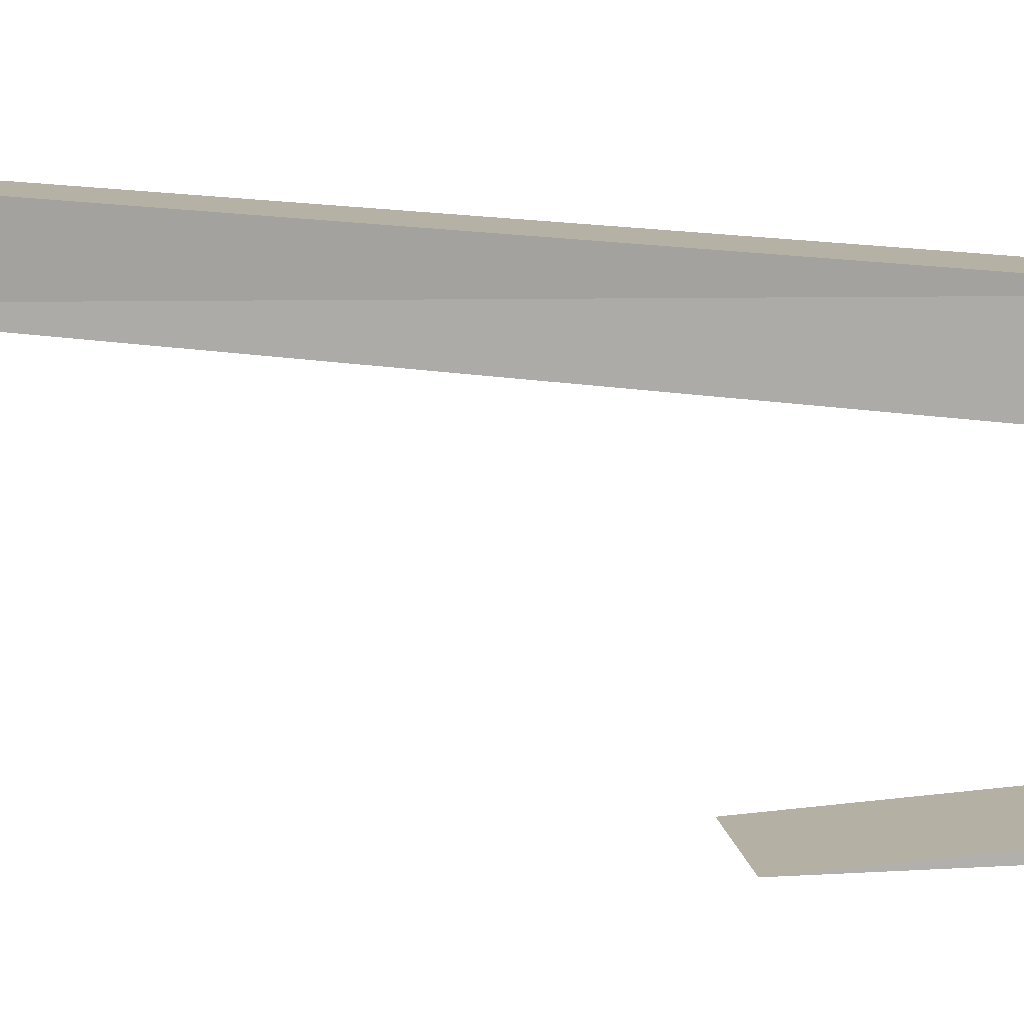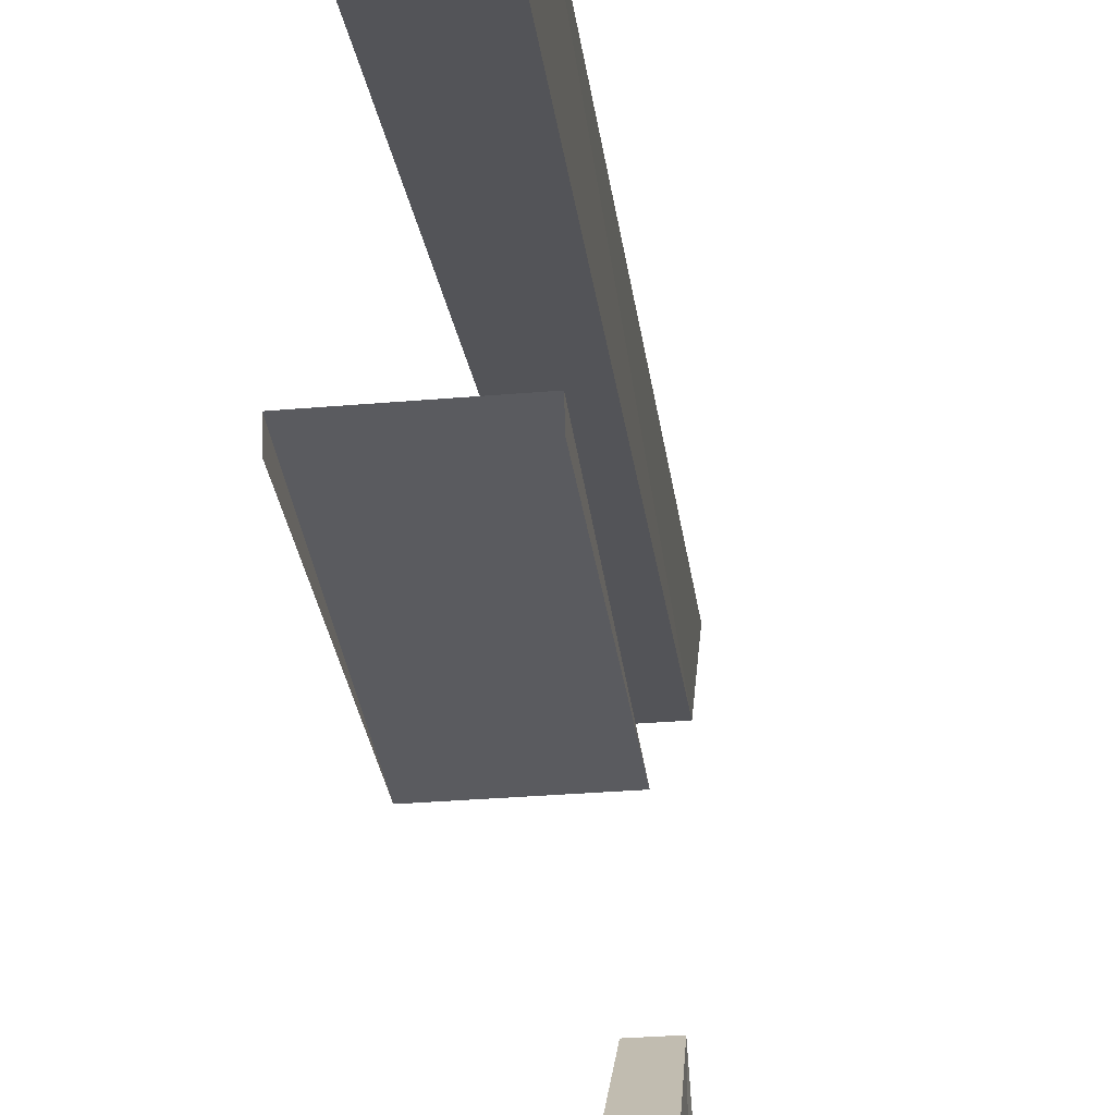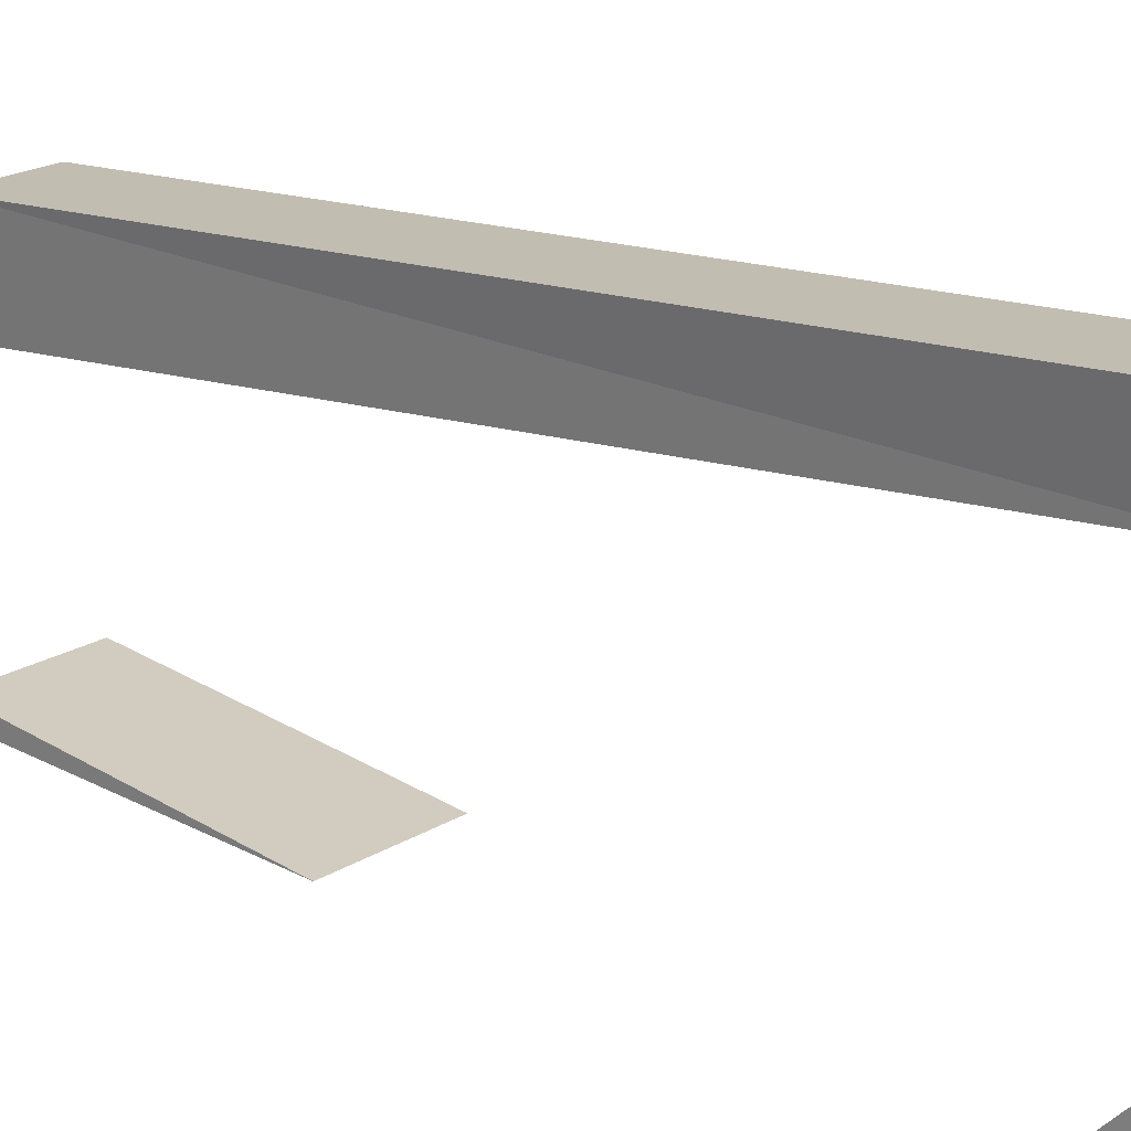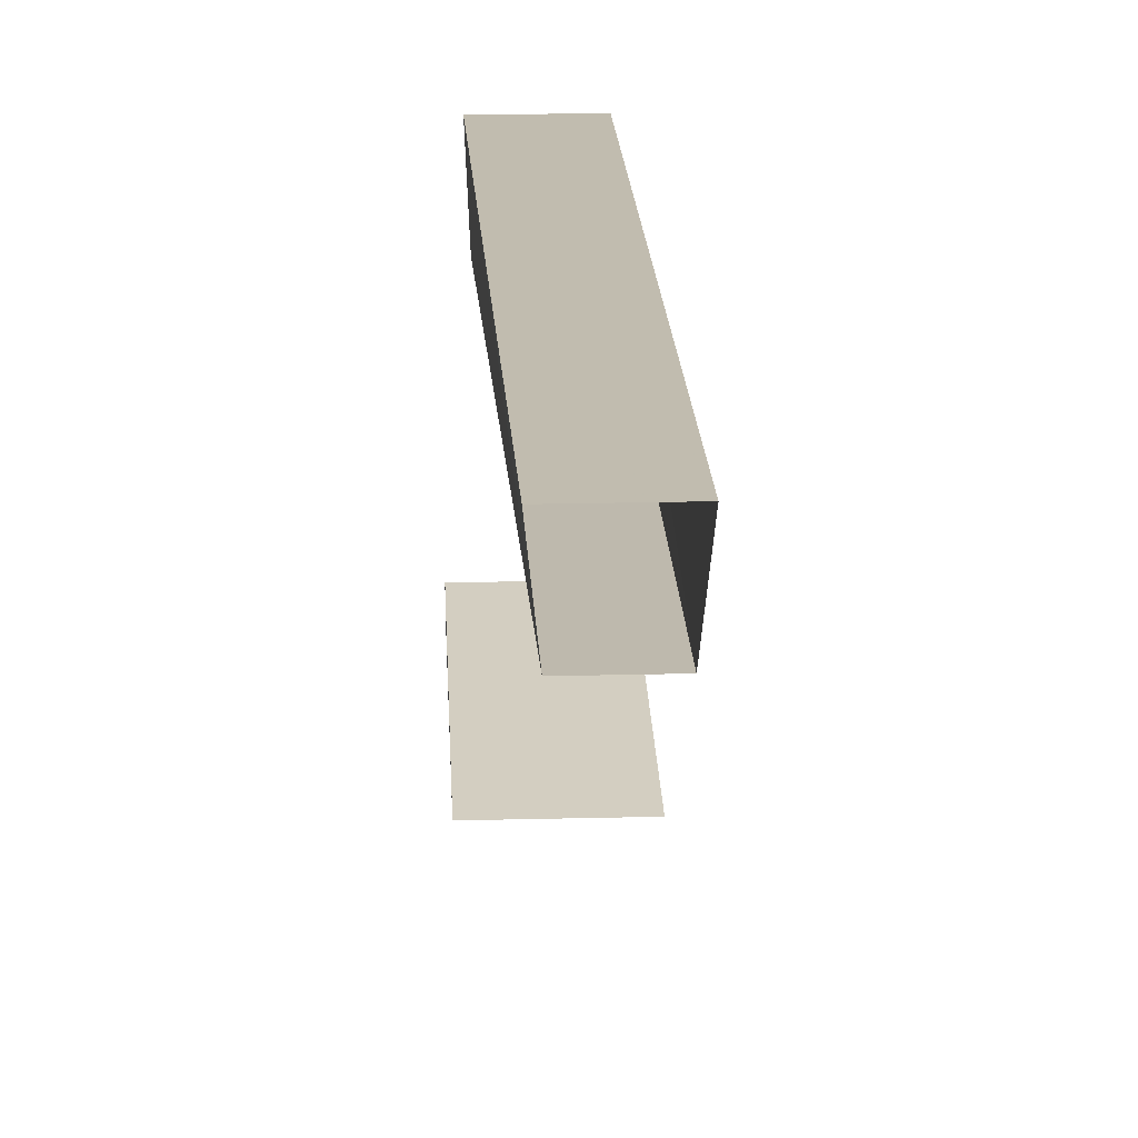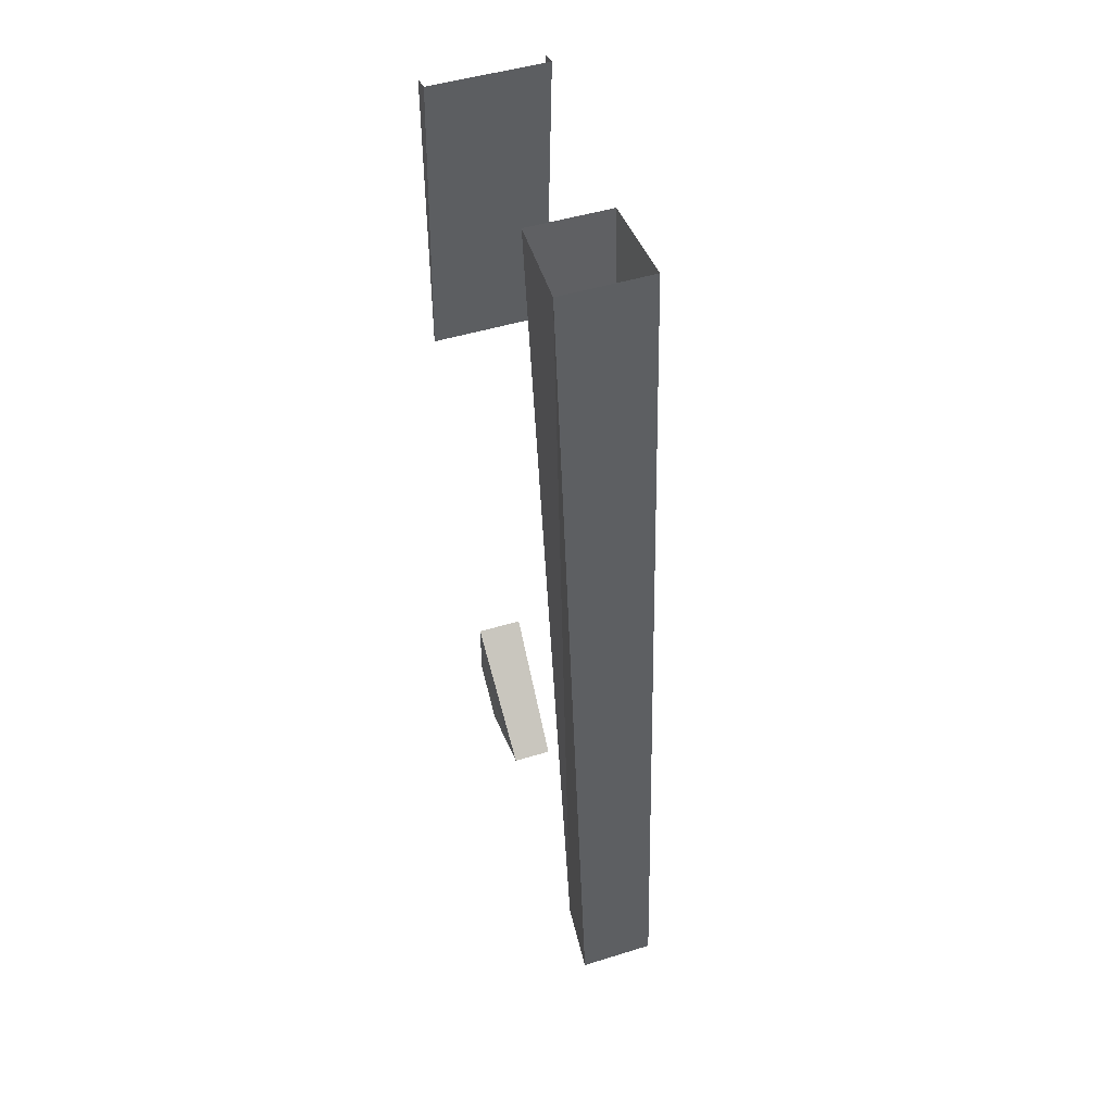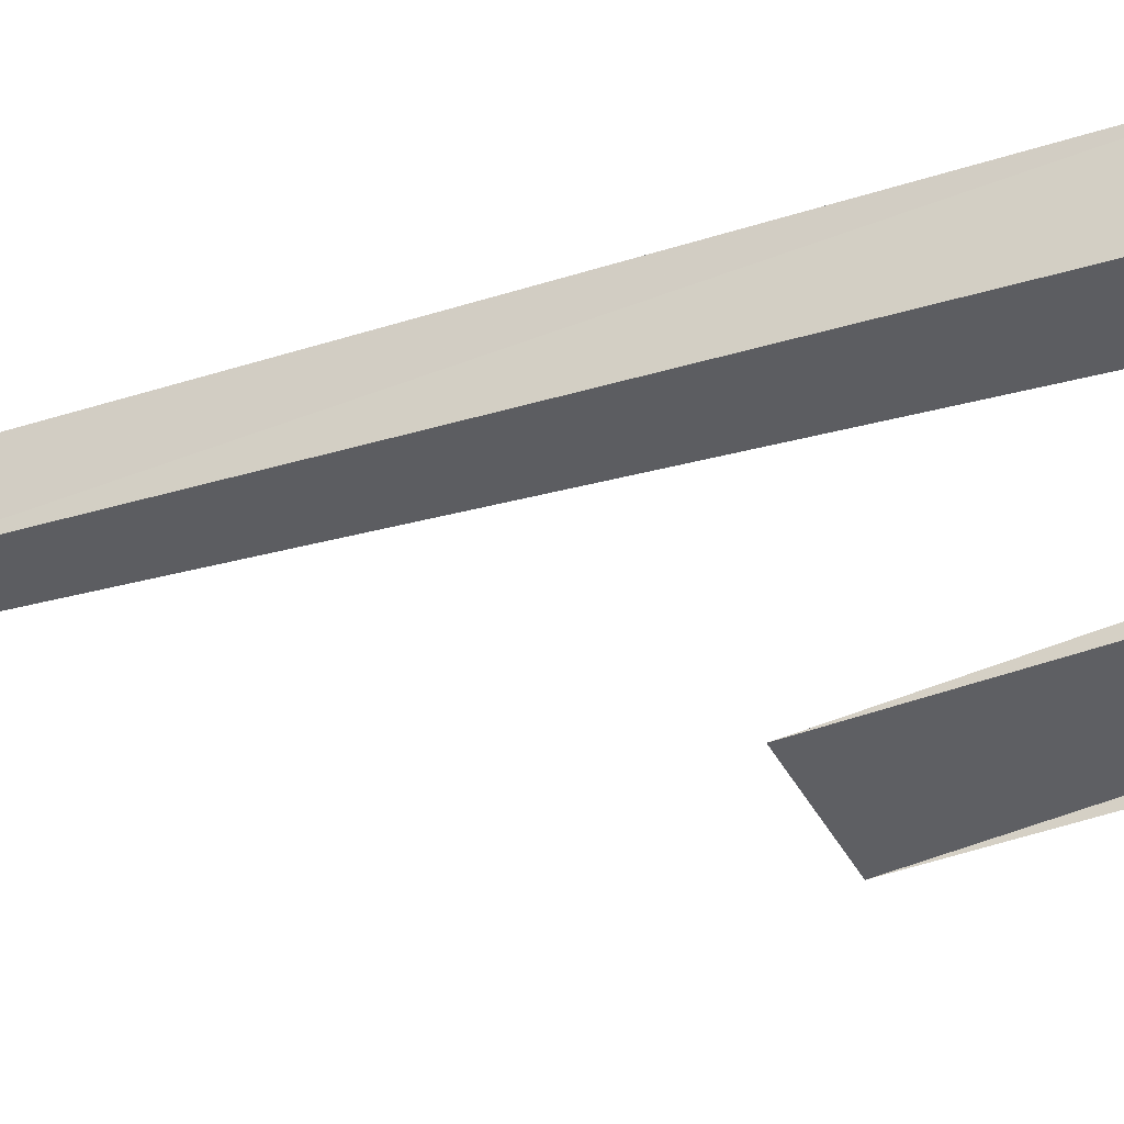
<metadata>
{"format":"obj","ext":"obj","renderer":"f3d","projection":"perspective","resolution":1024,"background":"white","views":[{"elev":11.7,"azim":81.6,"up":"+Z"},{"elev":-30.0,"azim":-172.7,"up":"+Z"},{"elev":21.4,"azim":-46.7,"up":"+Z"},{"elev":21.6,"azim":-2.5,"up":"+Z"},{"elev":48.0,"azim":-19.1,"up":"+Y"},{"elev":-40.4,"azim":115.7,"up":"+Z"}]}
</metadata>
<code>
v -0.125 0.01562 -0.4609
v -0.125 0.007812 -0.5
v -0.125 -0.6406 -0.5
v 0.125 -0.6406 -0.5
v 0.125 0.01562 -0.4609
v 0.125 0.007812 -0.5
v -0.09375 0.01562 0.1797
v -0.07812 -1.852 0.3516
v 0.07812 -1.852 0.3516
v 0.09375 0.01562 0.1797
v 0.0625 -1.852 0.2031
v 0.08594 0.01562 -0.007812
v -0.08594 0.01562 -0.007812
v -0.0625 -1.852 0.2031
v -0.04688 -1.852 -0.25
v 0.03906 -1.852 -0.25
v 0.04688 -1.625 -0.5
v -0.05469 -1.625 -0.5
v -0.05469 -1.766 -0.5
v -0.05469 -1.852 -0.3984
v 0.04688 -1.852 -0.3984
v 0.04688 -1.766 -0.5
f 1 2 3
f 1 3 4
f 1 4 5
f 5 4 6
f 7 8 9
f 7 9 10
f 10 9 11
f 10 11 12
f 12 11 13
f 13 11 14
f 13 14 7
f 7 14 8
f 15 16 17
f 15 17 18
f 15 18 19
f 15 19 20
f 20 19 21
f 21 19 22
f 21 22 16
f 16 22 17

</code>
